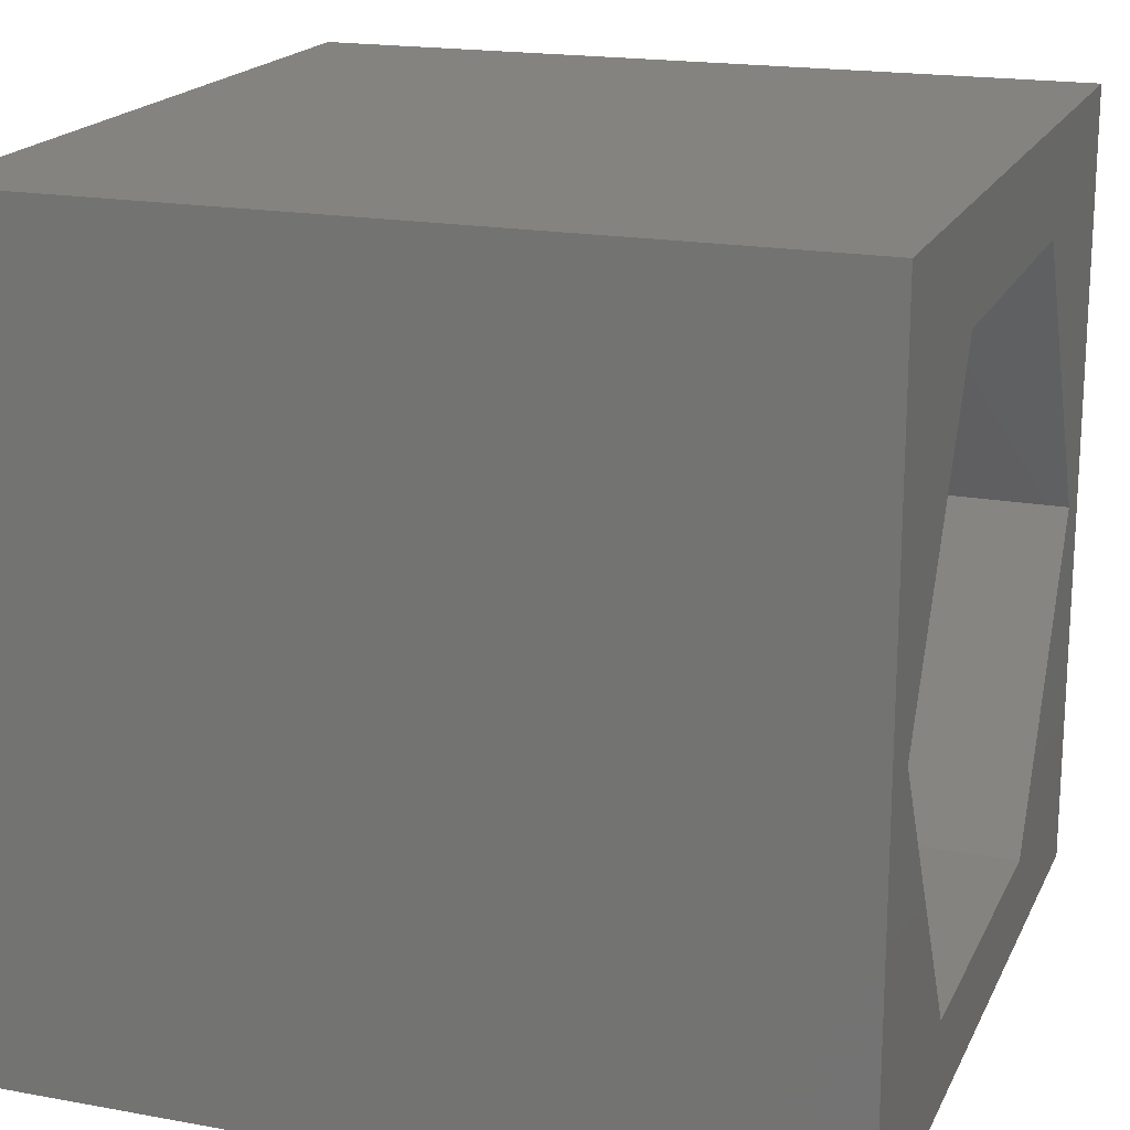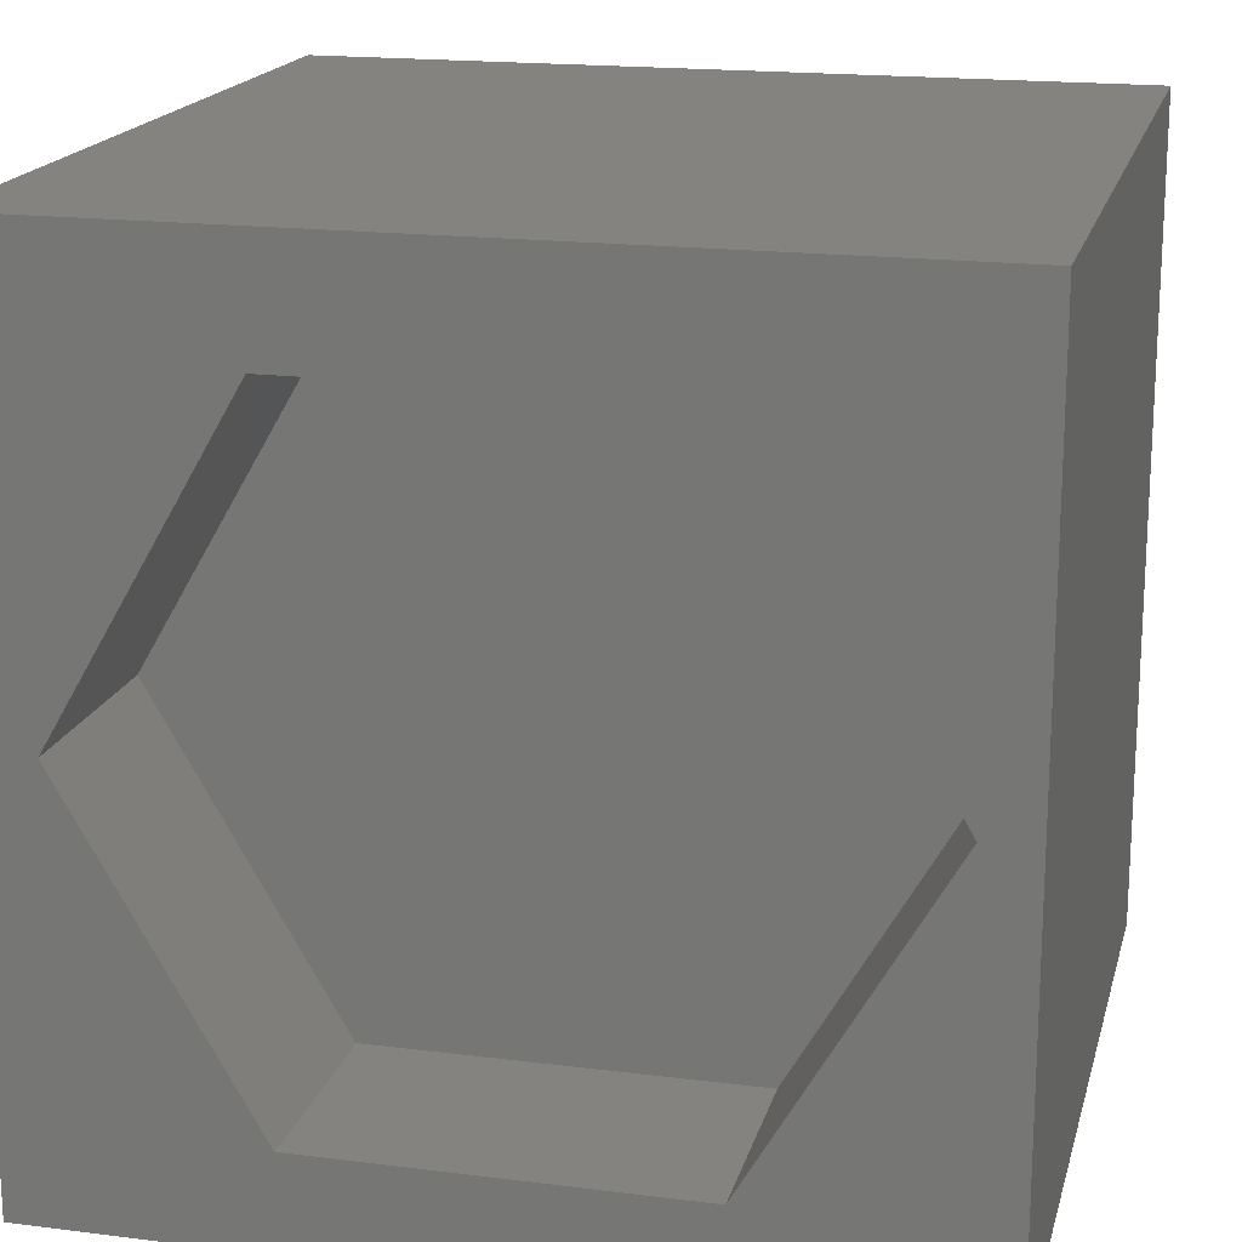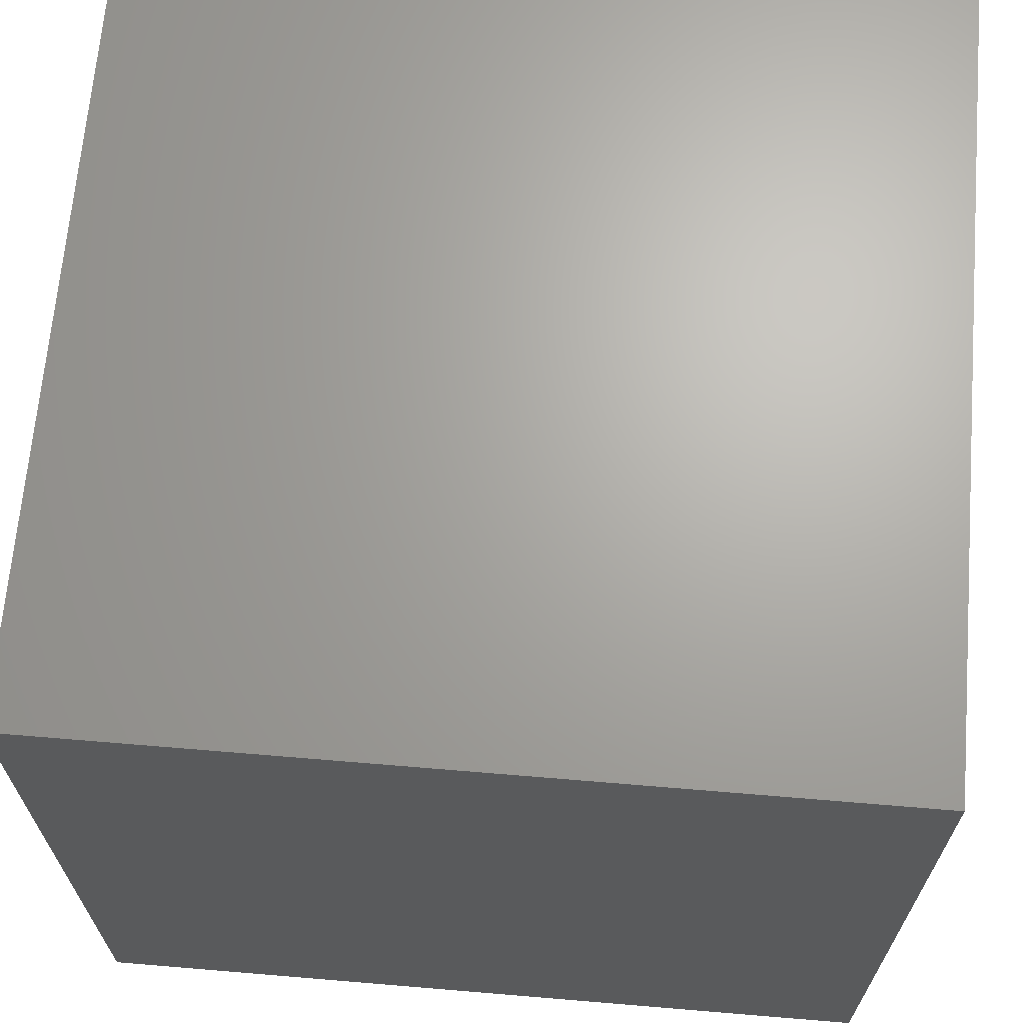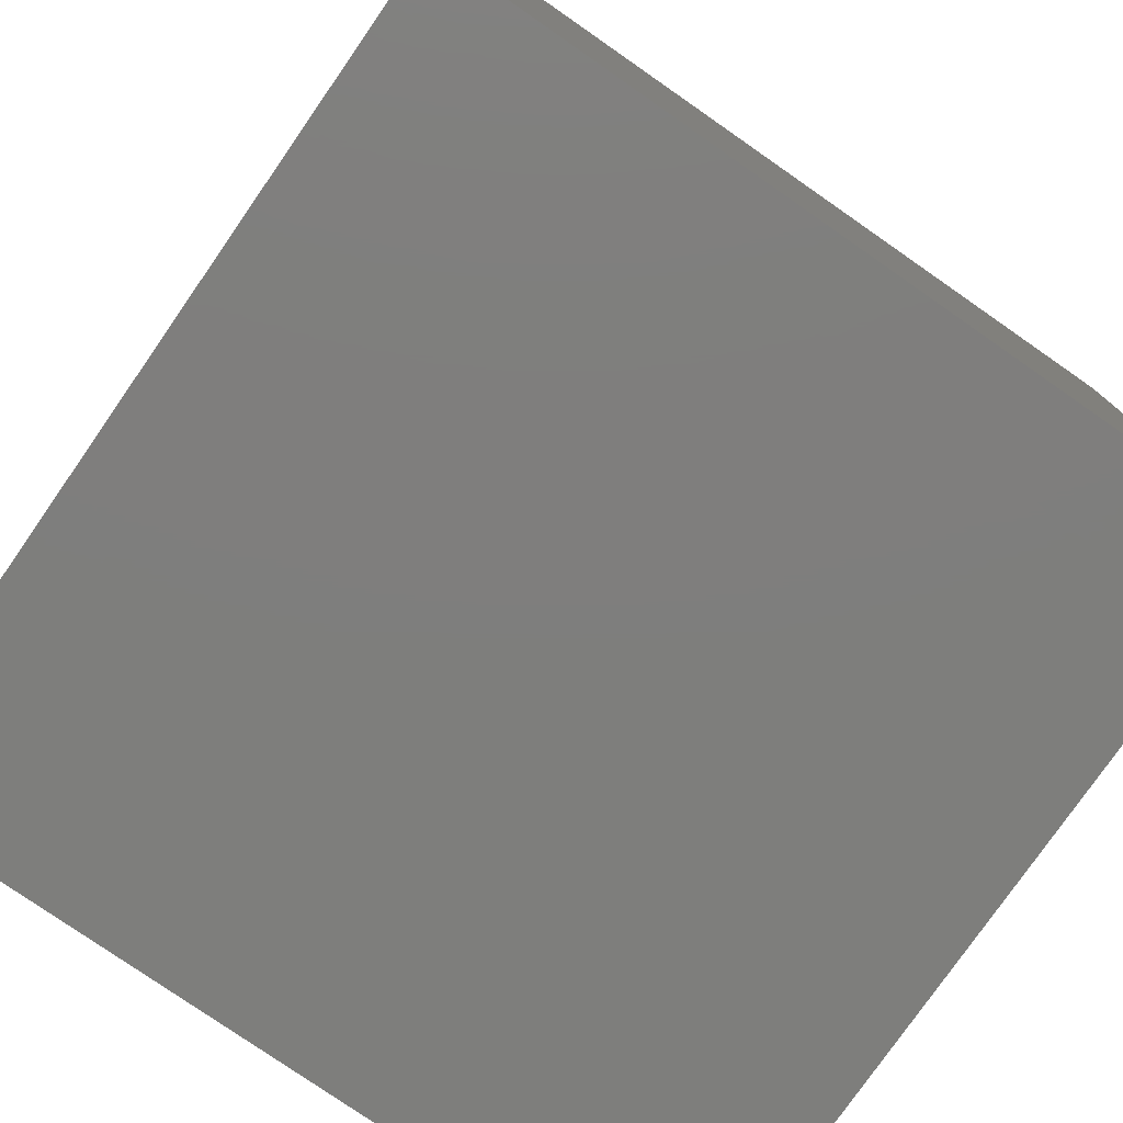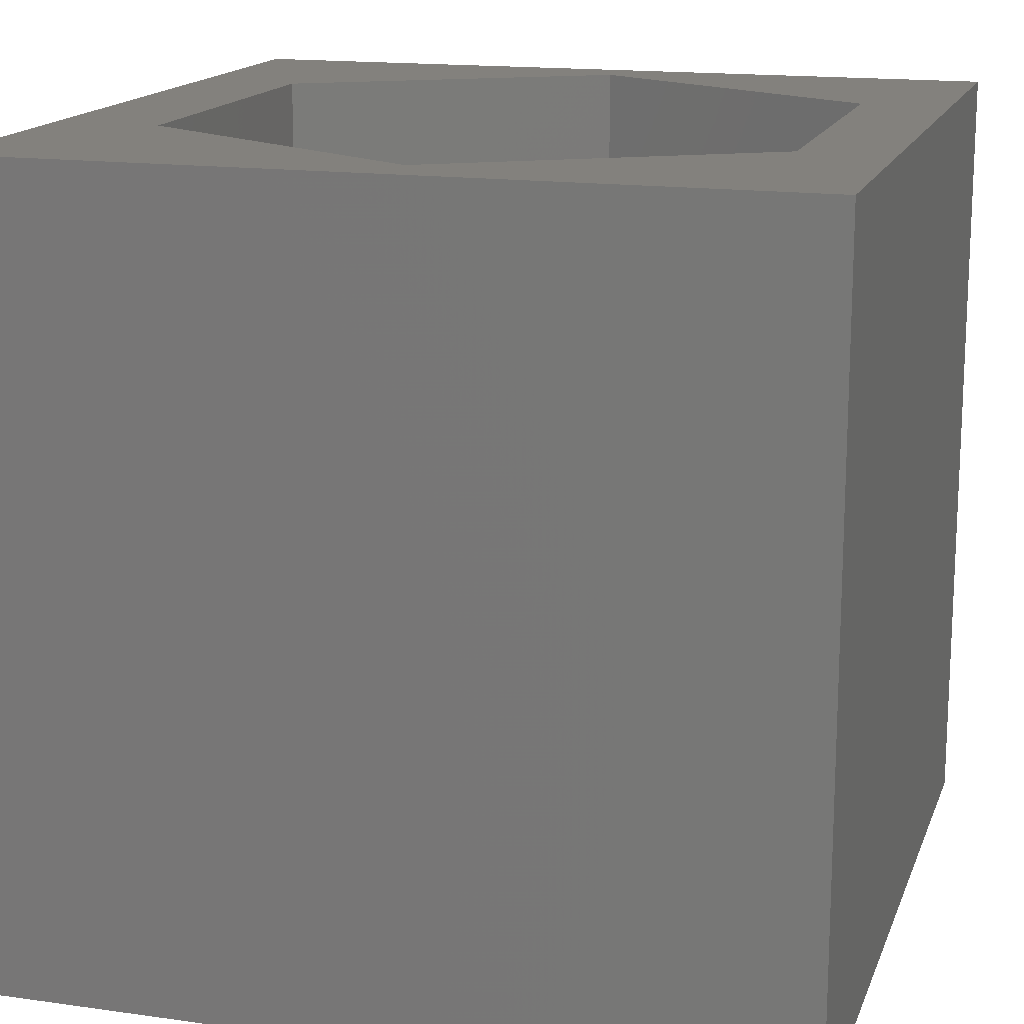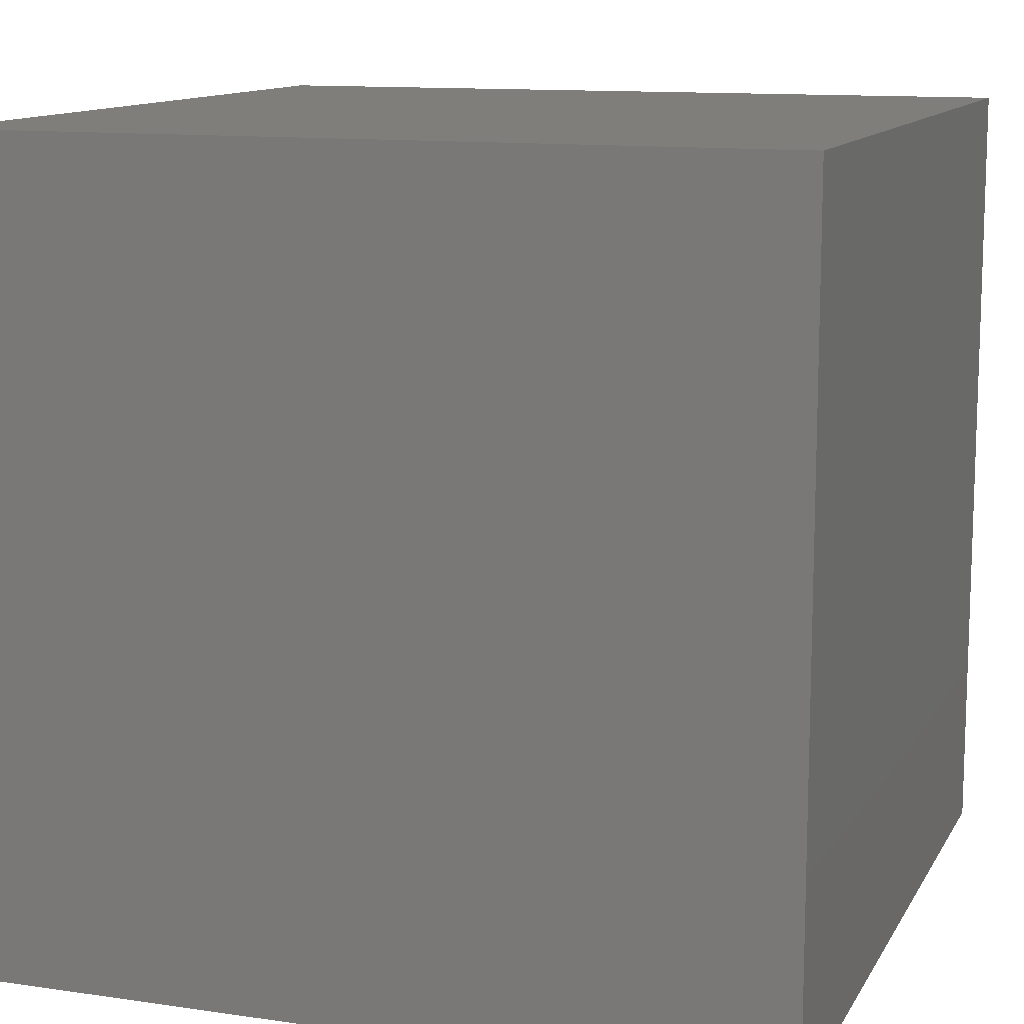
<metadata>
{"format":"stl","ext":"stl","renderer":"f3d","projection":"perspective","resolution":1024,"background":"white","views":[{"elev":18.6,"azim":-70.7,"up":"+Y"},{"elev":18.0,"azim":13.8,"up":"+Y"},{"elev":67.0,"azim":-85.2,"up":"+Y"},{"elev":-78.0,"azim":-124.8,"up":"+Z"},{"elev":15.8,"azim":-73.6,"up":"+Z"},{"elev":12.0,"azim":-160.8,"up":"+Y"}]}
</metadata>
<code>
# stl→obj: 20 verts, 36 faces
v 0 10 10
v 0 10 0
v 0 0 10
v 0 0 0
v 10 10 10
v 9.404 4.902 10
v 10 0 10
v 7.217 1.115 10
v 2.844 1.115 10
v 0.657 4.902 10
v 2.844 8.69 10
v 7.217 8.69 10
v 10 10 0
v 10 0 0
v 0.657 4.902 7.549
v 2.844 8.69 7.549
v 7.217 8.69 7.549
v 9.404 4.902 7.549
v 7.217 1.115 7.549
v 2.844 1.115 7.549
f 1 2 3
f 3 2 4
f 5 6 7
f 7 6 8
f 7 8 3
f 8 9 3
f 3 9 10
f 3 10 1
f 1 10 11
f 1 11 5
f 5 11 12
f 5 12 6
f 13 5 14
f 14 5 7
f 2 13 4
f 4 13 14
f 5 13 1
f 1 13 2
f 14 7 4
f 4 7 3
f 15 16 10
f 10 16 11
f 16 17 11
f 11 17 12
f 17 18 12
f 12 18 6
f 18 19 6
f 6 19 8
f 19 20 8
f 8 20 9
f 20 15 9
f 9 15 10
f 20 19 15
f 15 19 18
f 15 18 16
f 16 18 17

</code>
